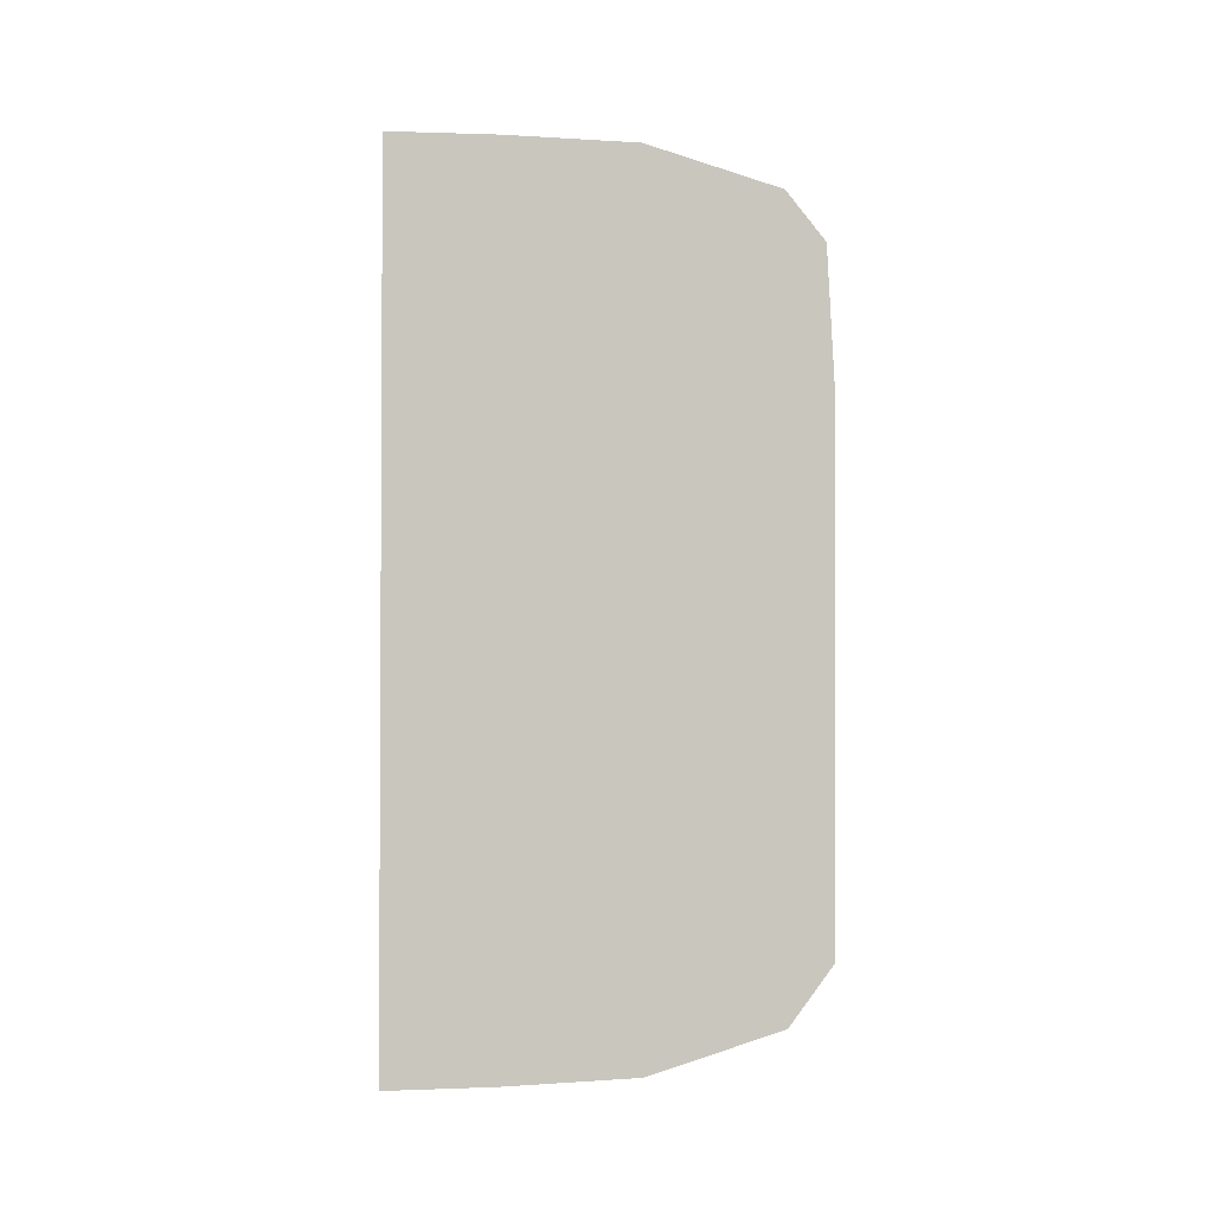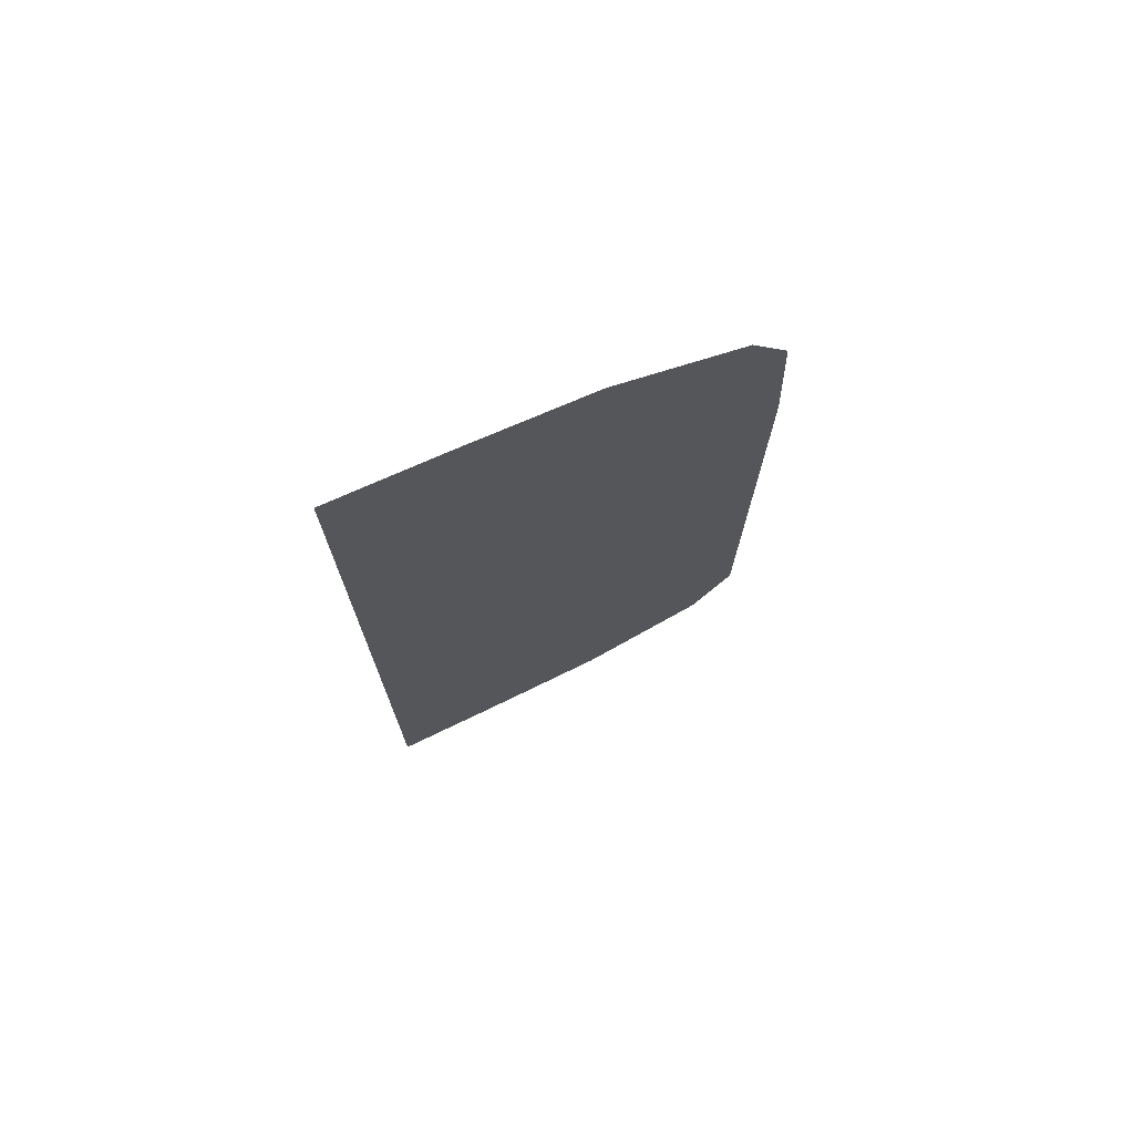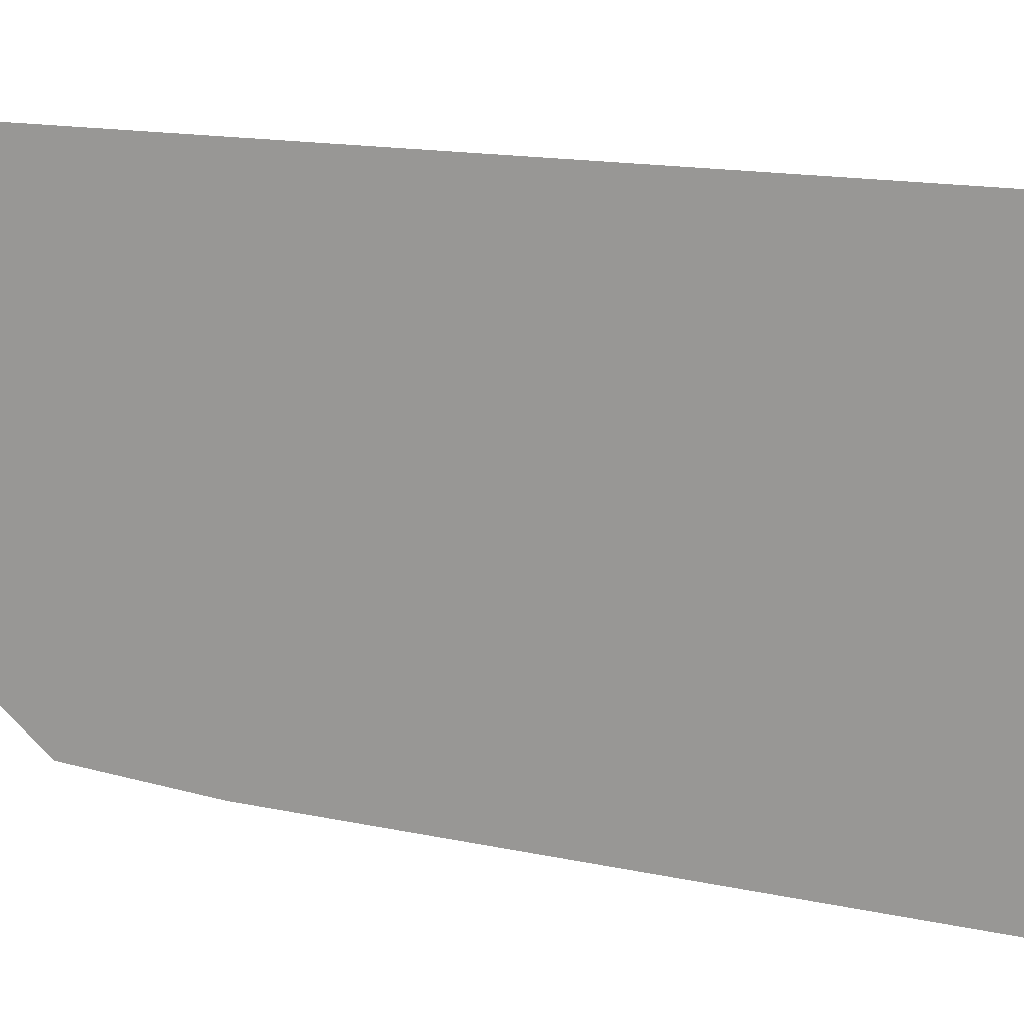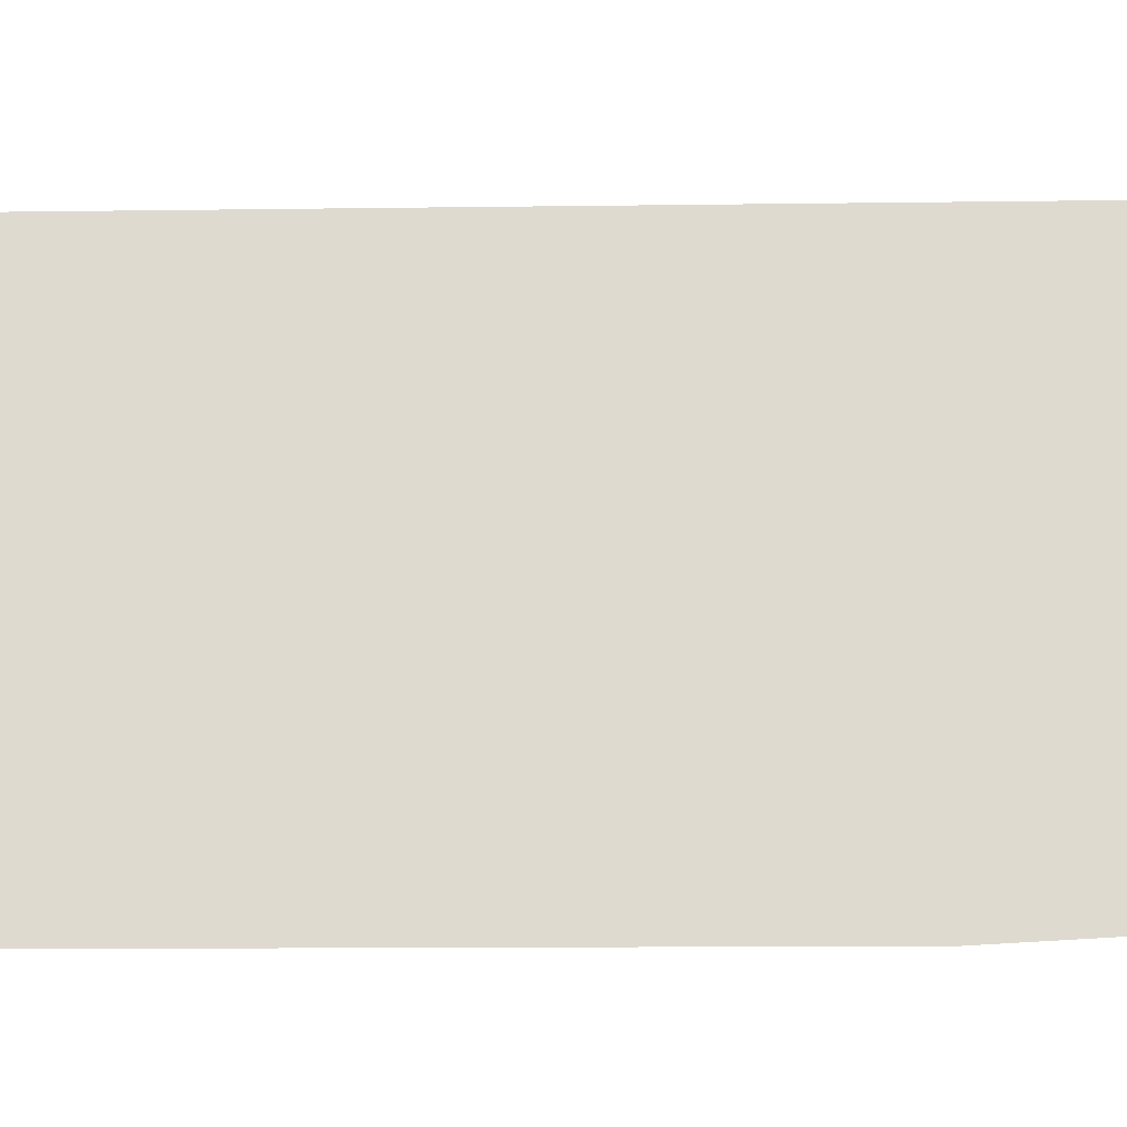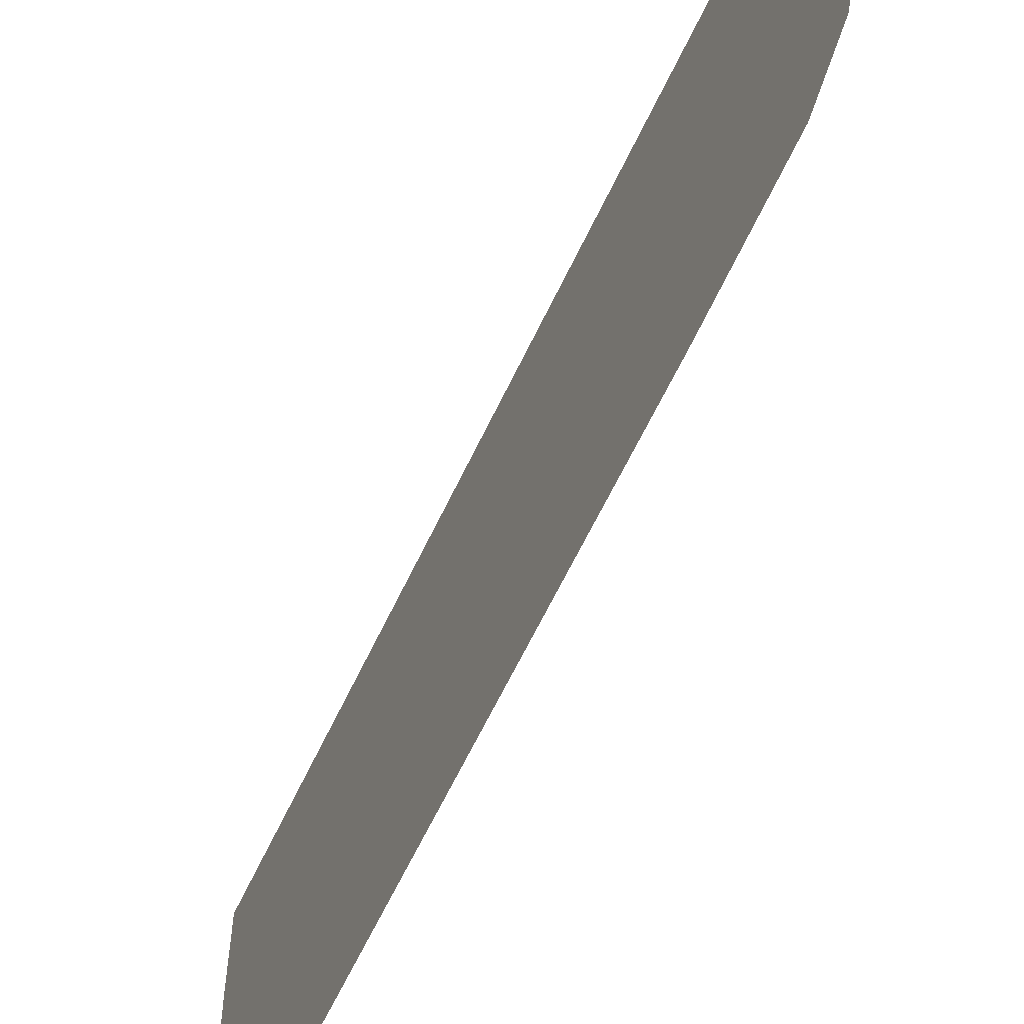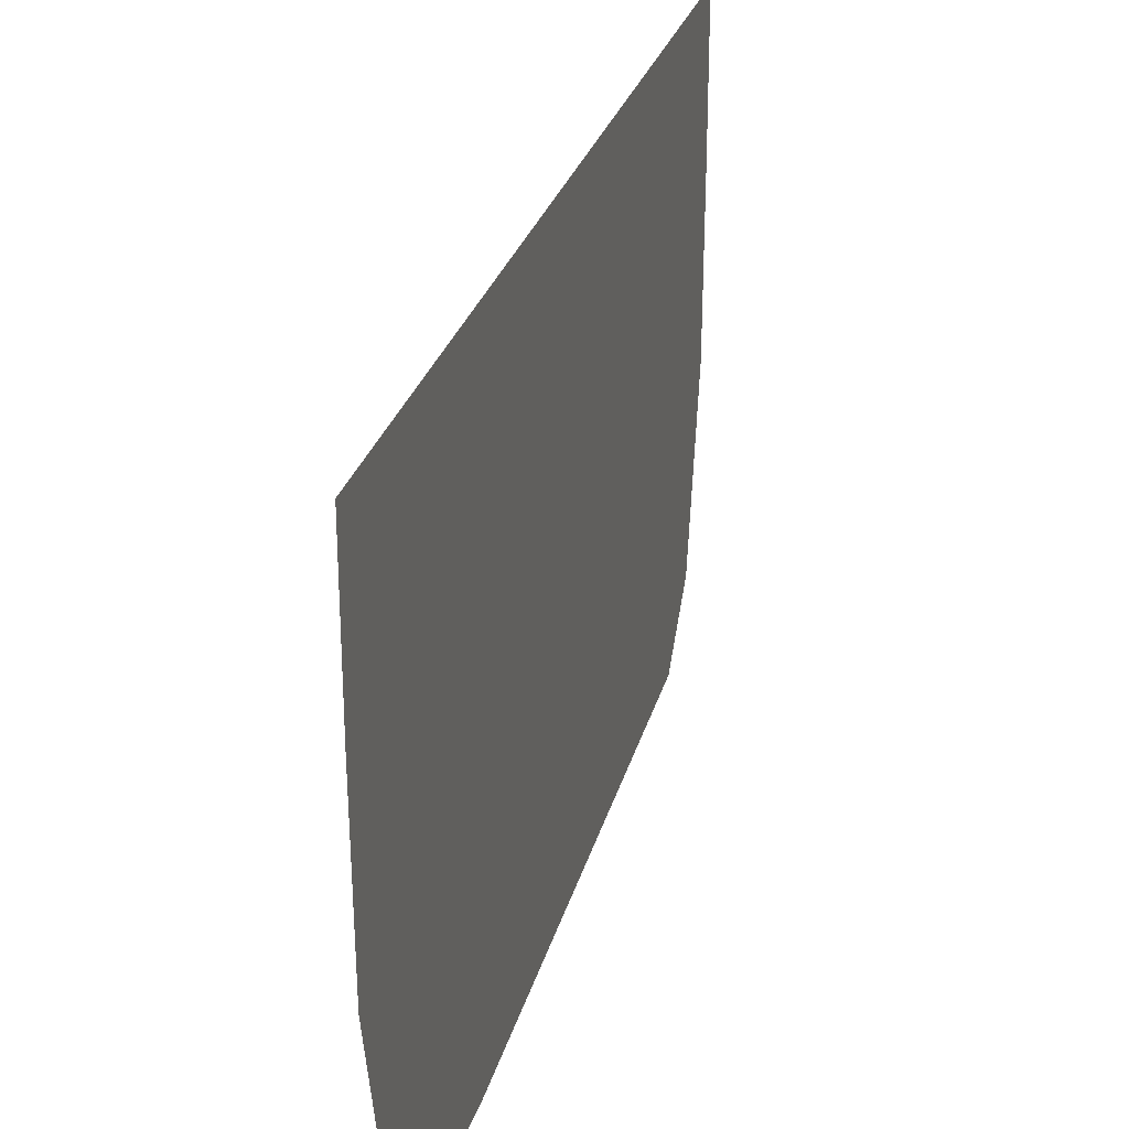
<metadata>
{"format":"obj","ext":"obj","renderer":"f3d","projection":"perspective","resolution":1024,"background":"white","views":[{"elev":-2.1,"azim":-86.2,"up":"+Z"},{"elev":73.1,"azim":-115.1,"up":"+Z"},{"elev":13.5,"azim":117.5,"up":"+Y"},{"elev":-19.5,"azim":-88.6,"up":"+Y"},{"elev":-65.8,"azim":-25.8,"up":"+Y"},{"elev":22.6,"azim":11.8,"up":"+Y"}]}
</metadata>
<code>
v 19.8 14.49 27.94
v 19.8 14.44 26.98
v 19.8 14.45 23.13
v 19.8 14.77 22.69
v 19.8 15.73 22.36
v 19.8 16.69 22.29
v 19.8 17.5 22.25
v 19.8 17.5 28.75
v 19.8 16.69 28.71
v 19.8 15.73 28.64
v 19.8 14.77 28.31
f 2 1 11
f 6 5 3
f 5 4 3
f 2 6 3
f 2 7 6
f 2 8 7
f 2 9 8
f 2 10 9
f 2 11 10

</code>
